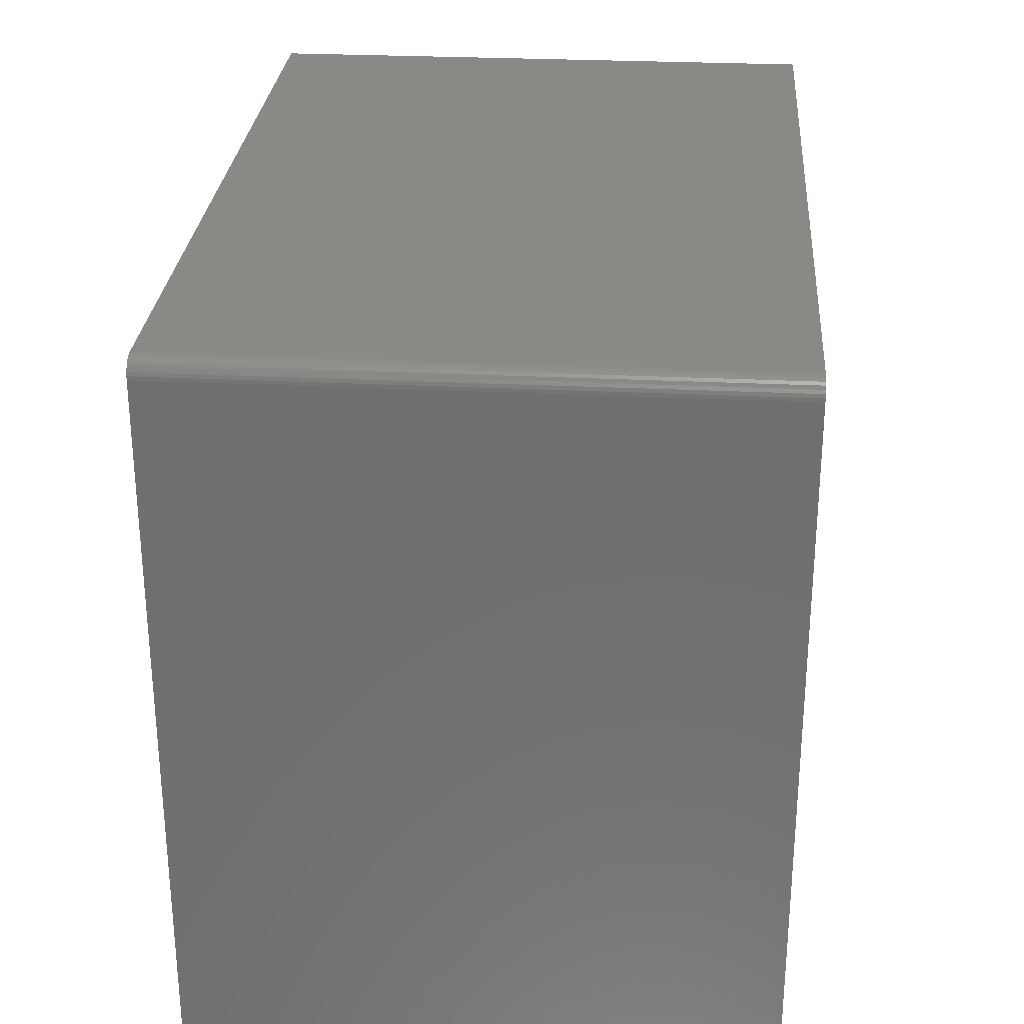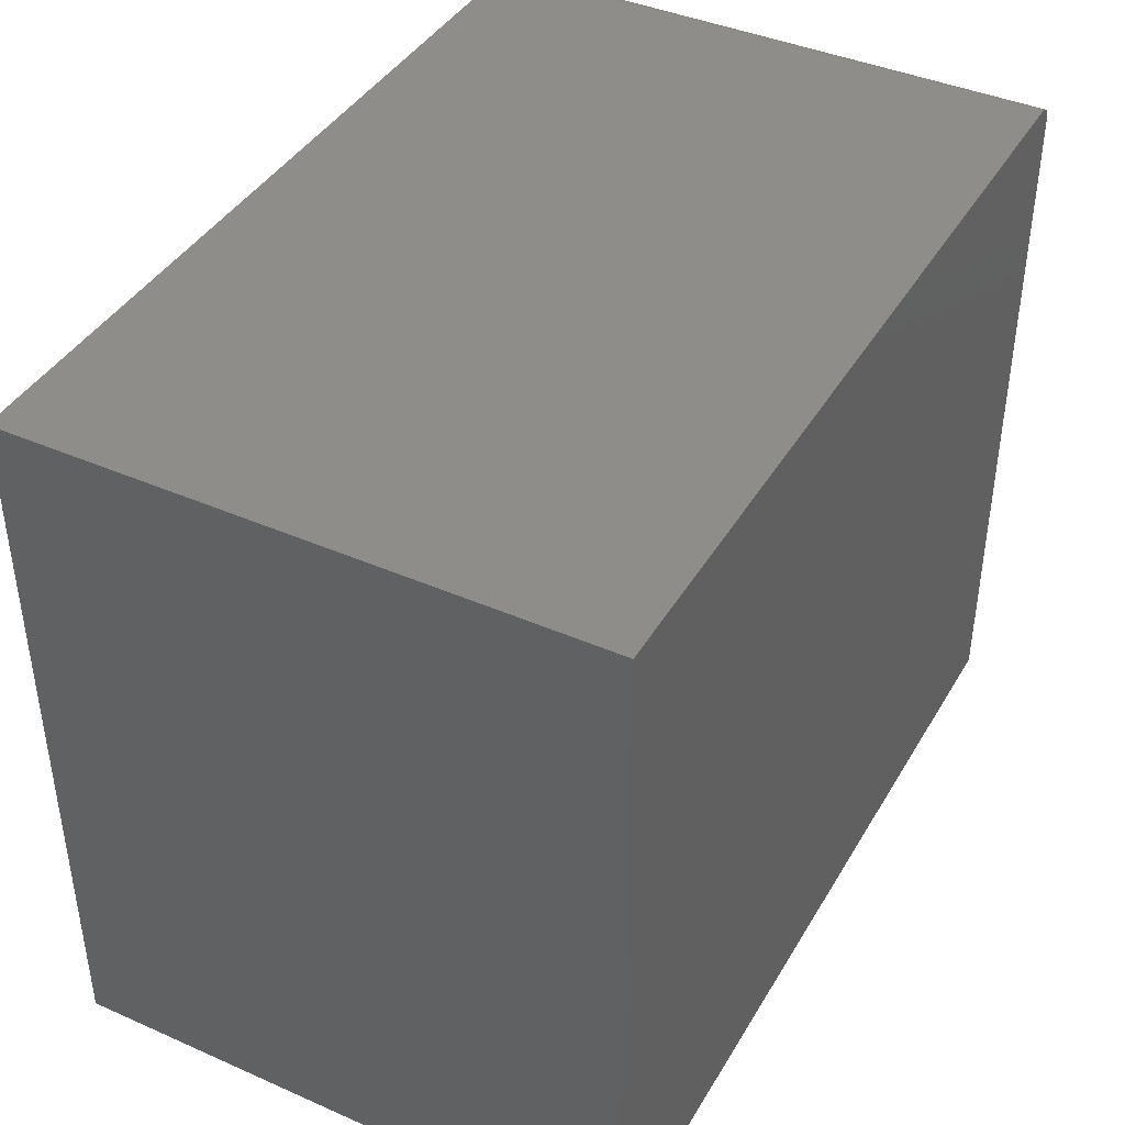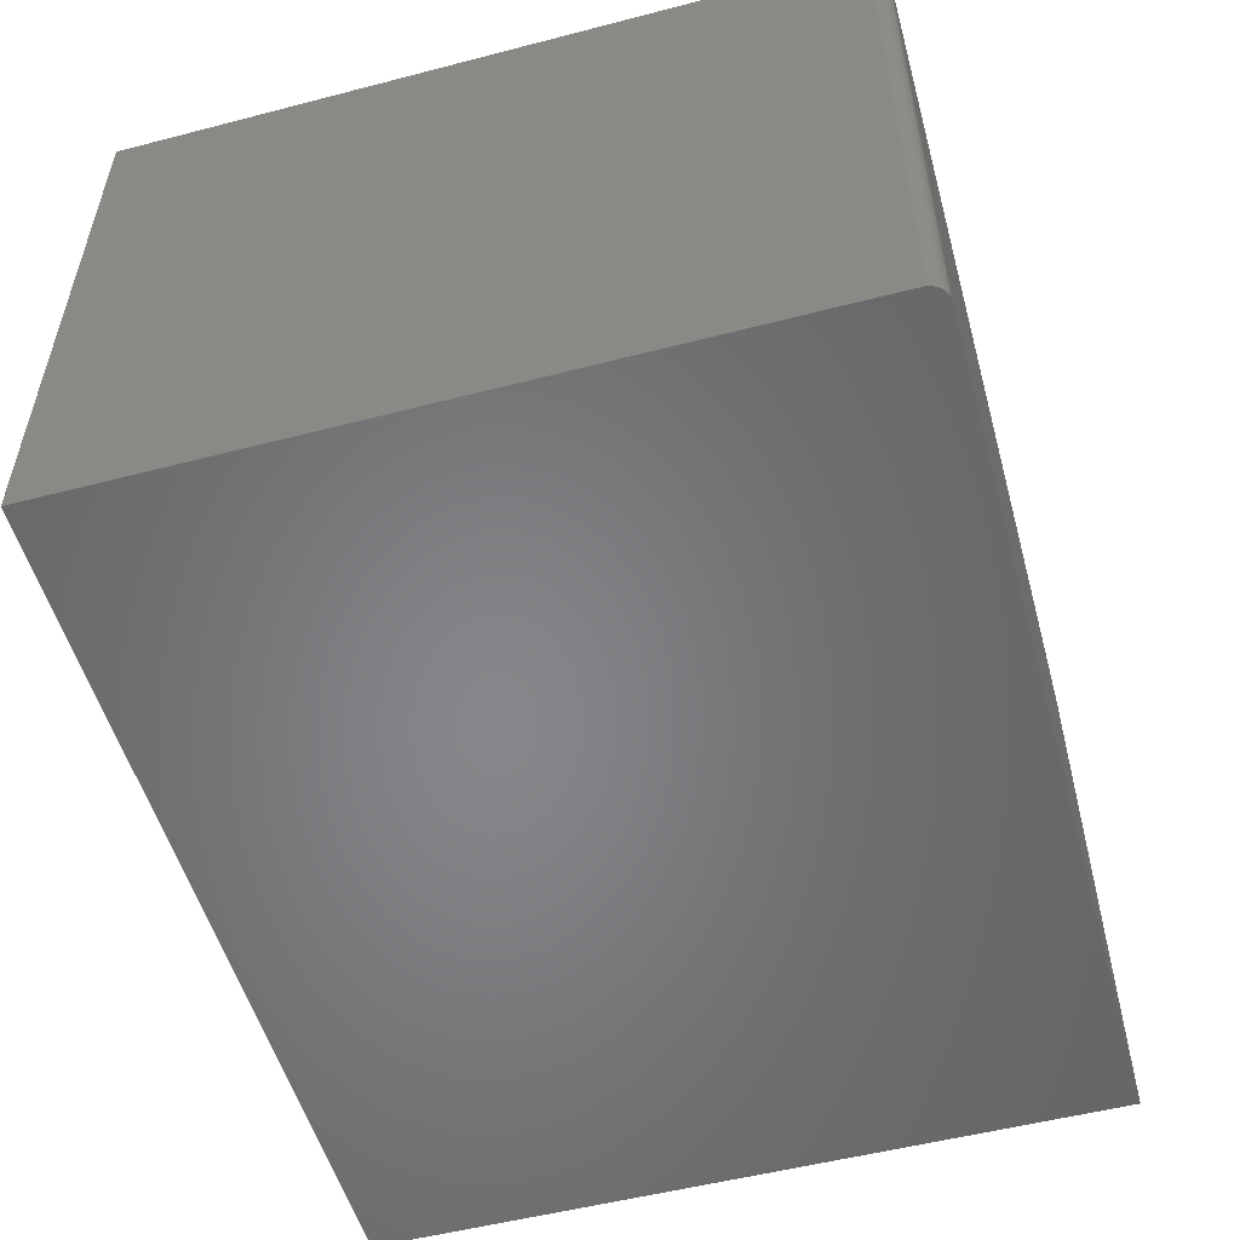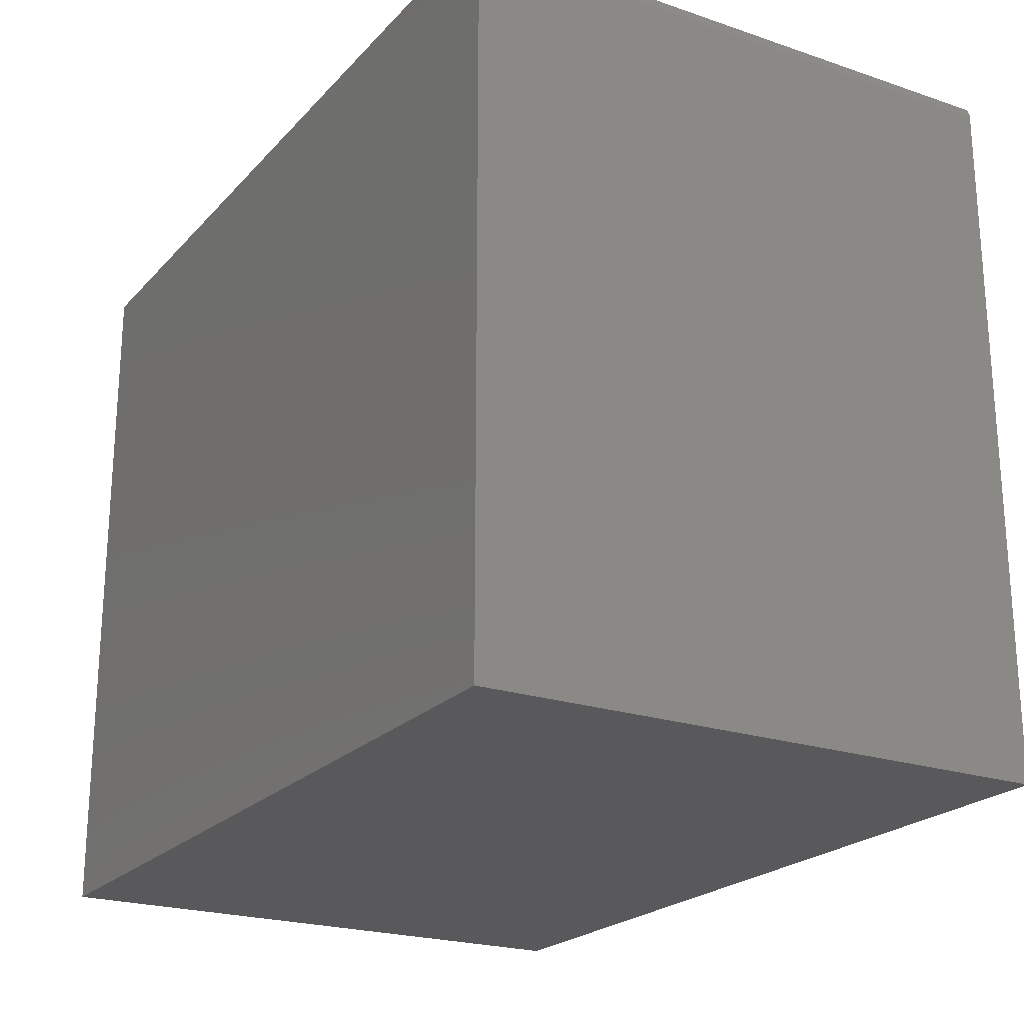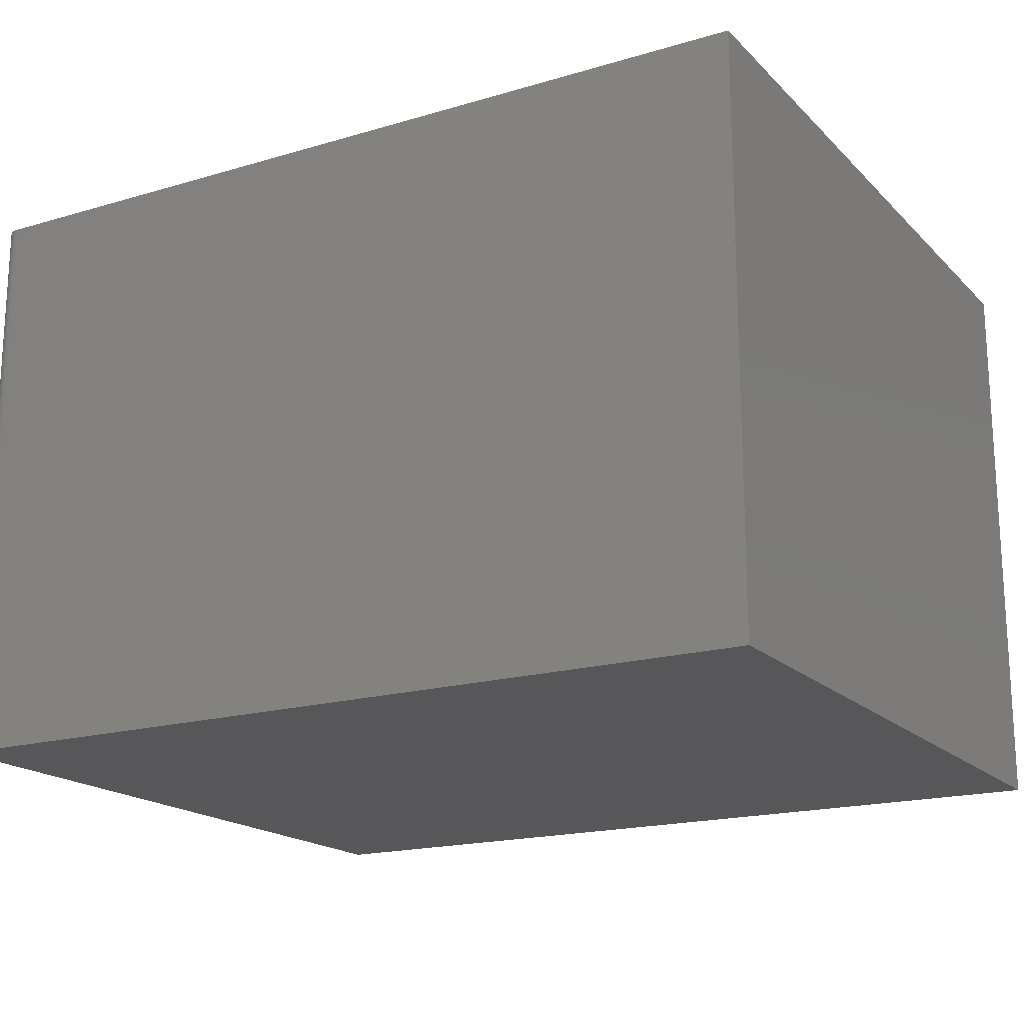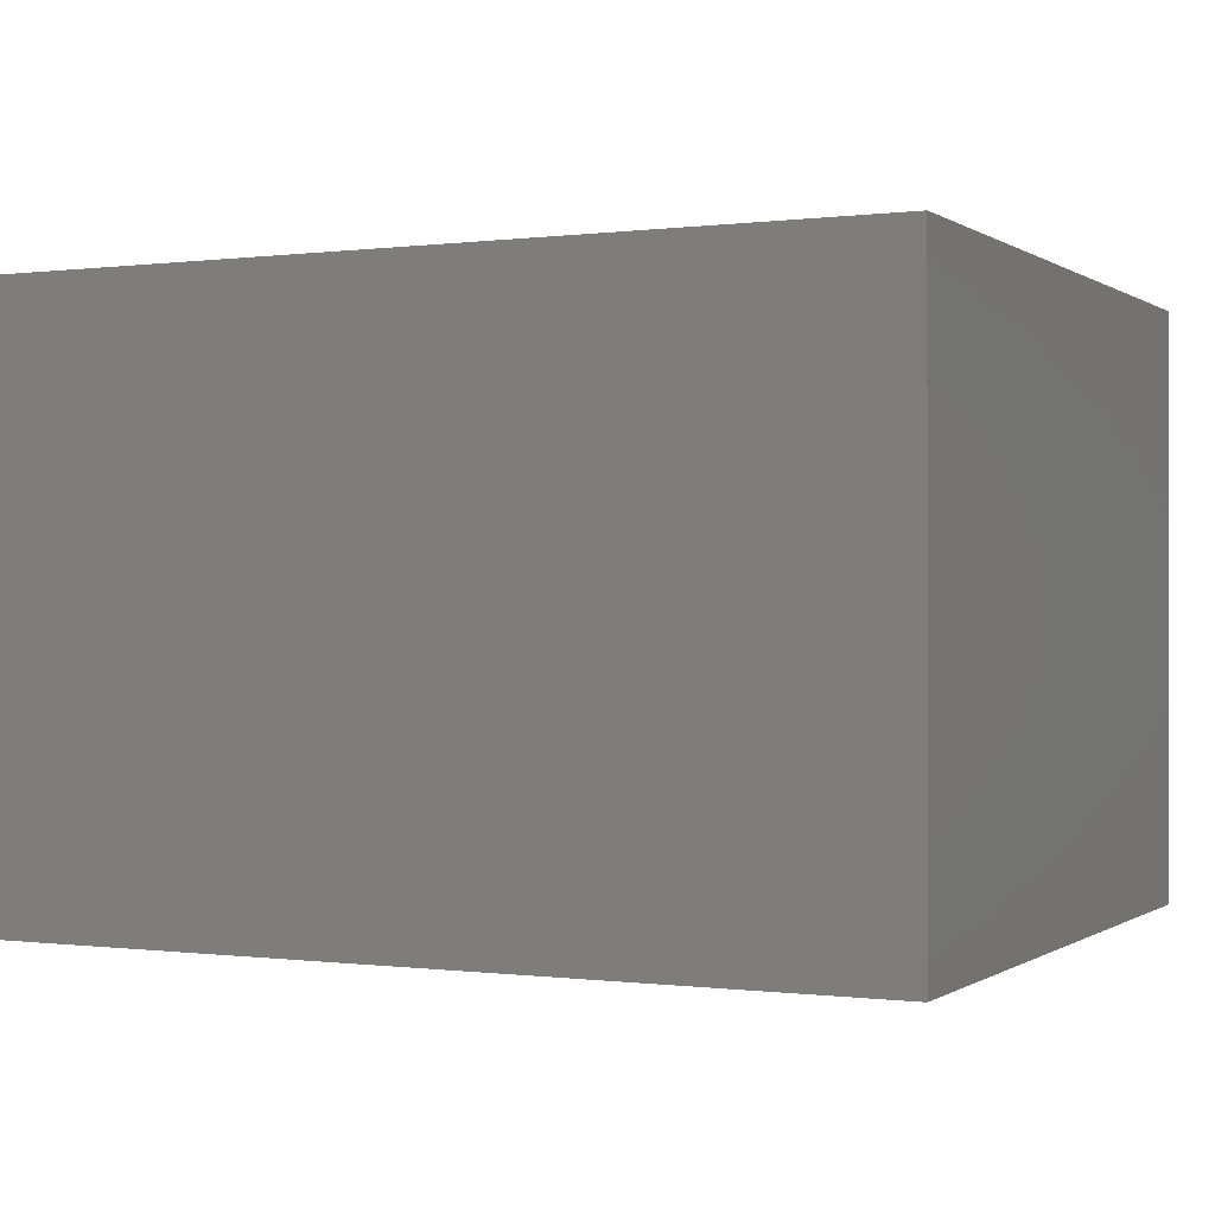
<metadata>
{"format":"stl","ext":"stl","renderer":"f3d","projection":"perspective","resolution":1024,"background":"white","views":[{"elev":28.0,"azim":-85.7,"up":"+Z"},{"elev":41.1,"azim":118.1,"up":"+Z"},{"elev":-53.3,"azim":-74.5,"up":"+Y"},{"elev":-22.2,"azim":-120.4,"up":"+Z"},{"elev":-18.1,"azim":29.8,"up":"+Y"},{"elev":-0.1,"azim":25.8,"up":"+Y"}]}
</metadata>
<code>
# stl→obj: 24 verts, 44 faces
v 0.01562 -0.5 0.6237
v 0.01258 -0.5 0.6234
v 0.009646 -0.5 0.6225
v 0.75 -0.5 0.6237
v 0.006944 -0.5 0.6211
v 0.004576 -0.5 0.6191
v 0.002633 -0.5 0.6167
v 0.001189 -0.5 0.614
v 0.0003002 -0.5 0.6111
v 3.723e-17 -0.5 0.6081
v 0 -0.5 0
v 0.75 -0.5 -4.592e-17
v 0.009646 0 0.6225
v 0.01258 0 0.6234
v 0.01562 0 0.6237
v 0.75 0 0.6237
v 0.75 0 -4.592e-17
v 0 0 0
v 3.723e-17 0 0.6081
v 0.0003002 0 0.6111
v 0.001189 0 0.614
v 0.002633 0 0.6167
v 0.004576 0 0.6191
v 0.006944 0 0.6211
f 1 2 3
f 4 1 3
f 4 3 5
f 4 5 6
f 4 6 7
f 4 7 8
f 4 8 9
f 4 9 10
f 4 10 11
f 4 11 12
f 13 14 15
f 16 17 18
f 16 18 19
f 16 19 20
f 16 20 21
f 16 21 22
f 16 22 23
f 16 23 24
f 16 24 13
f 16 13 15
f 10 19 11
f 11 19 18
f 4 16 1
f 1 16 15
f 19 10 20
f 20 10 9
f 20 9 21
f 21 9 8
f 21 8 22
f 22 8 7
f 22 7 23
f 23 7 6
f 23 6 24
f 24 6 5
f 24 5 13
f 13 5 3
f 13 3 14
f 14 3 2
f 14 2 15
f 15 2 1
f 12 17 4
f 4 17 16
f 11 18 12
f 12 18 17

</code>
